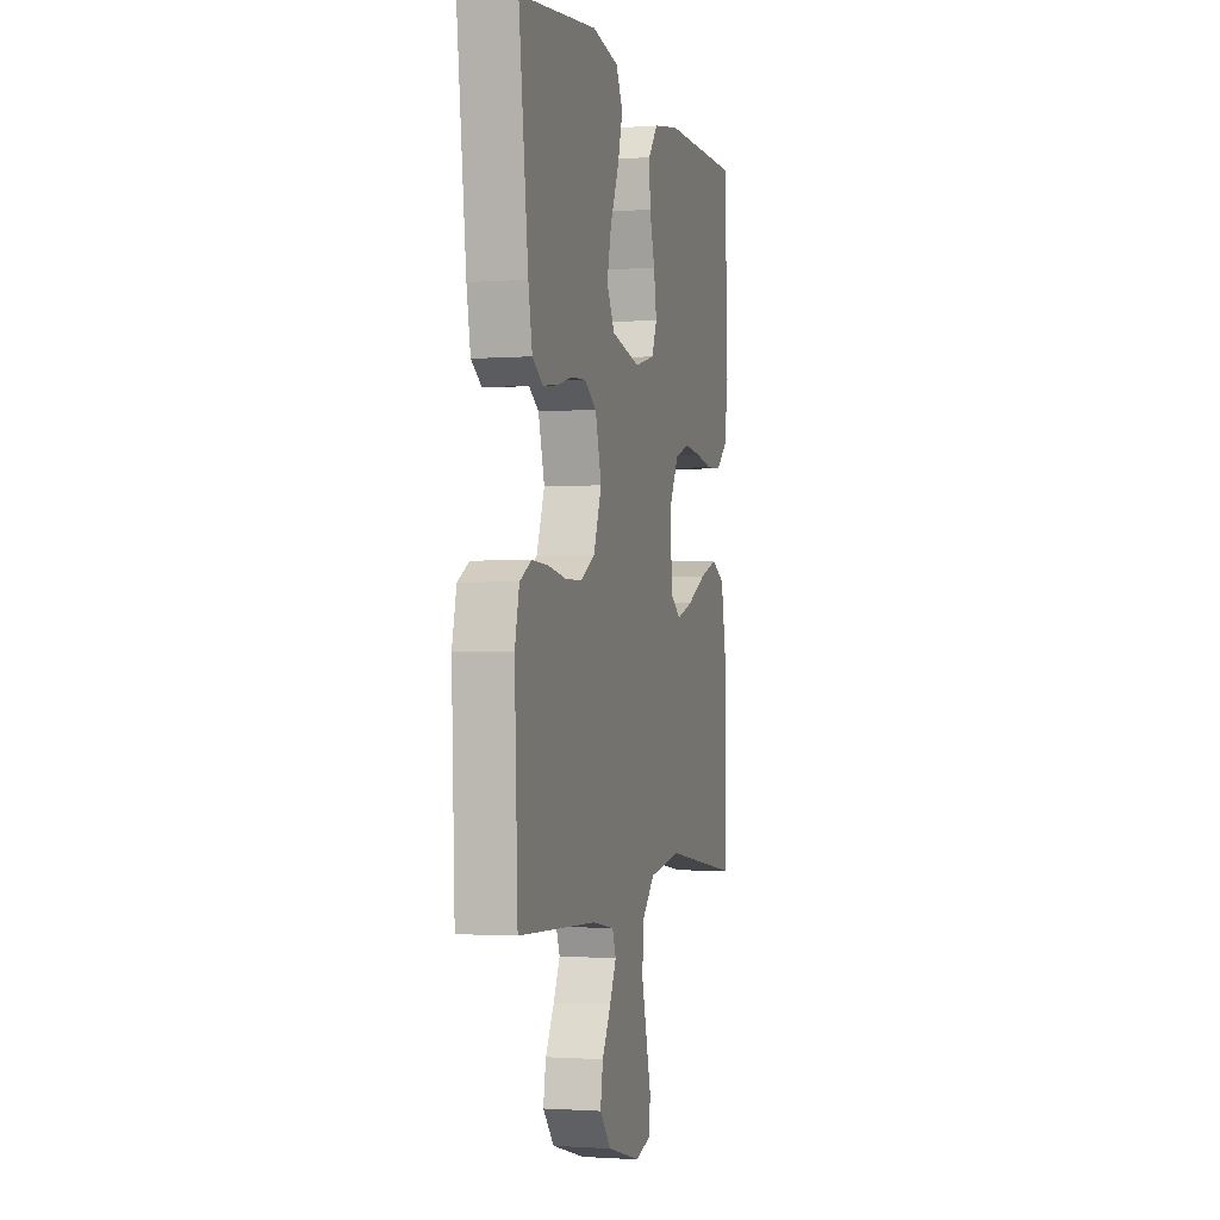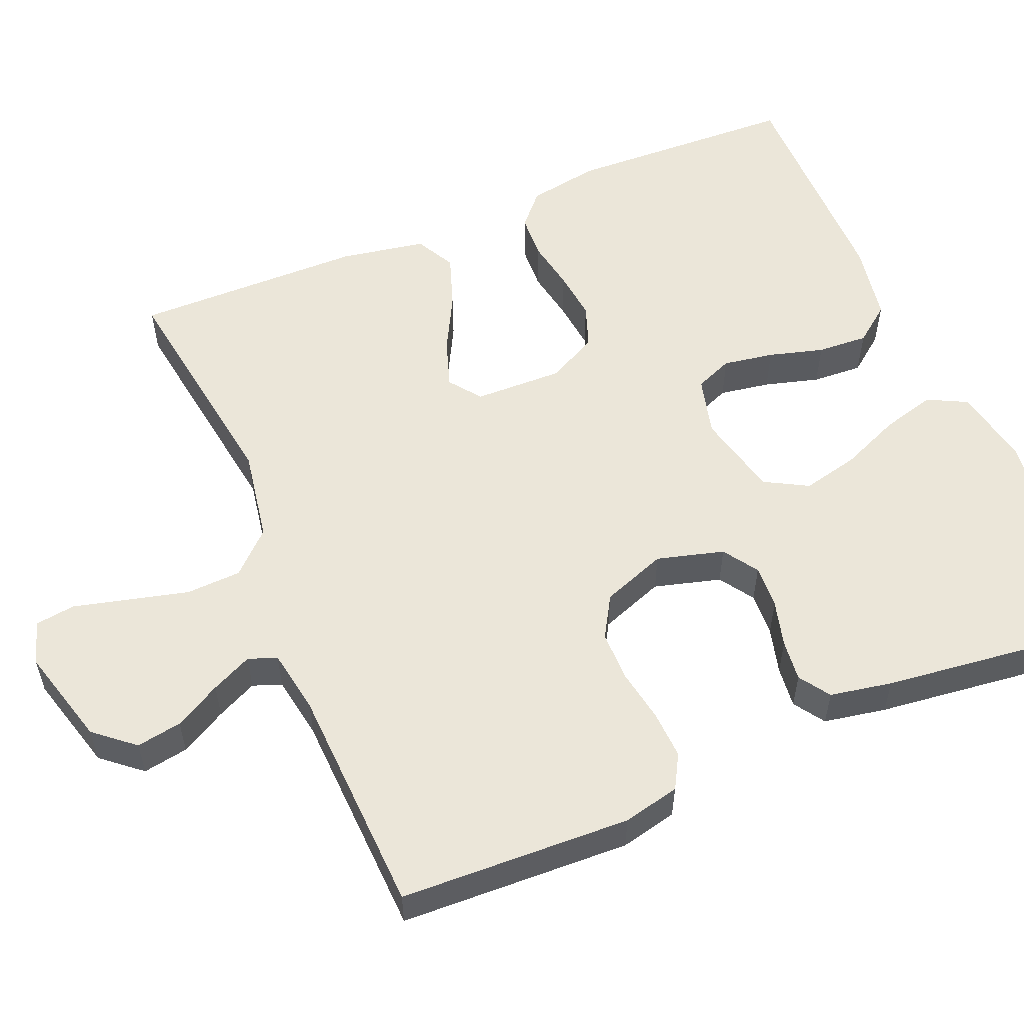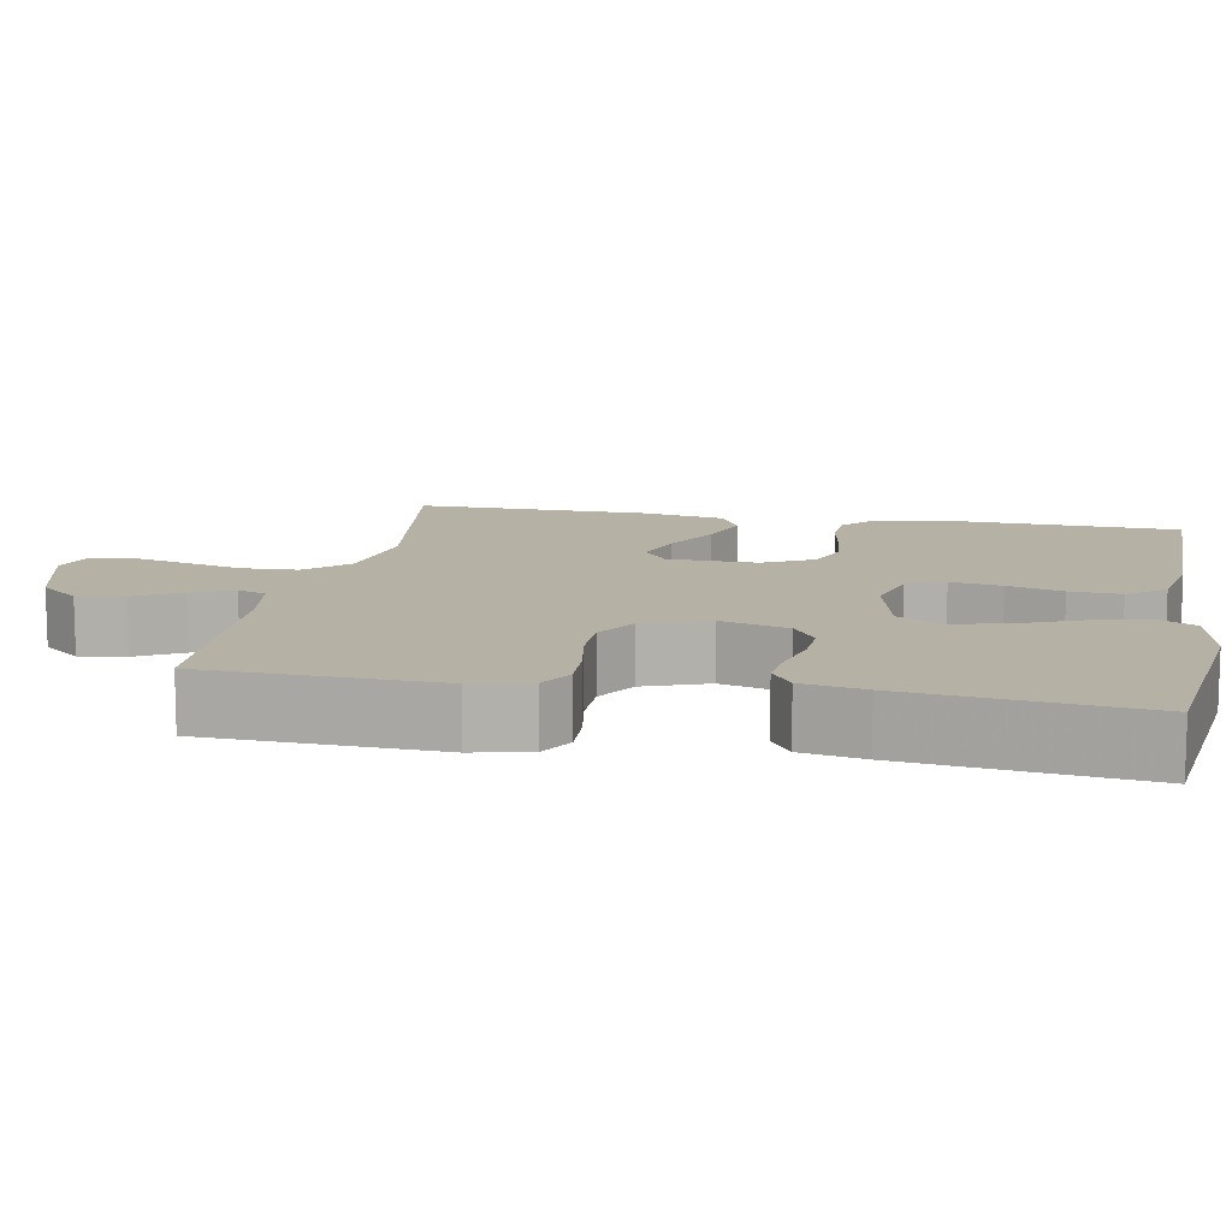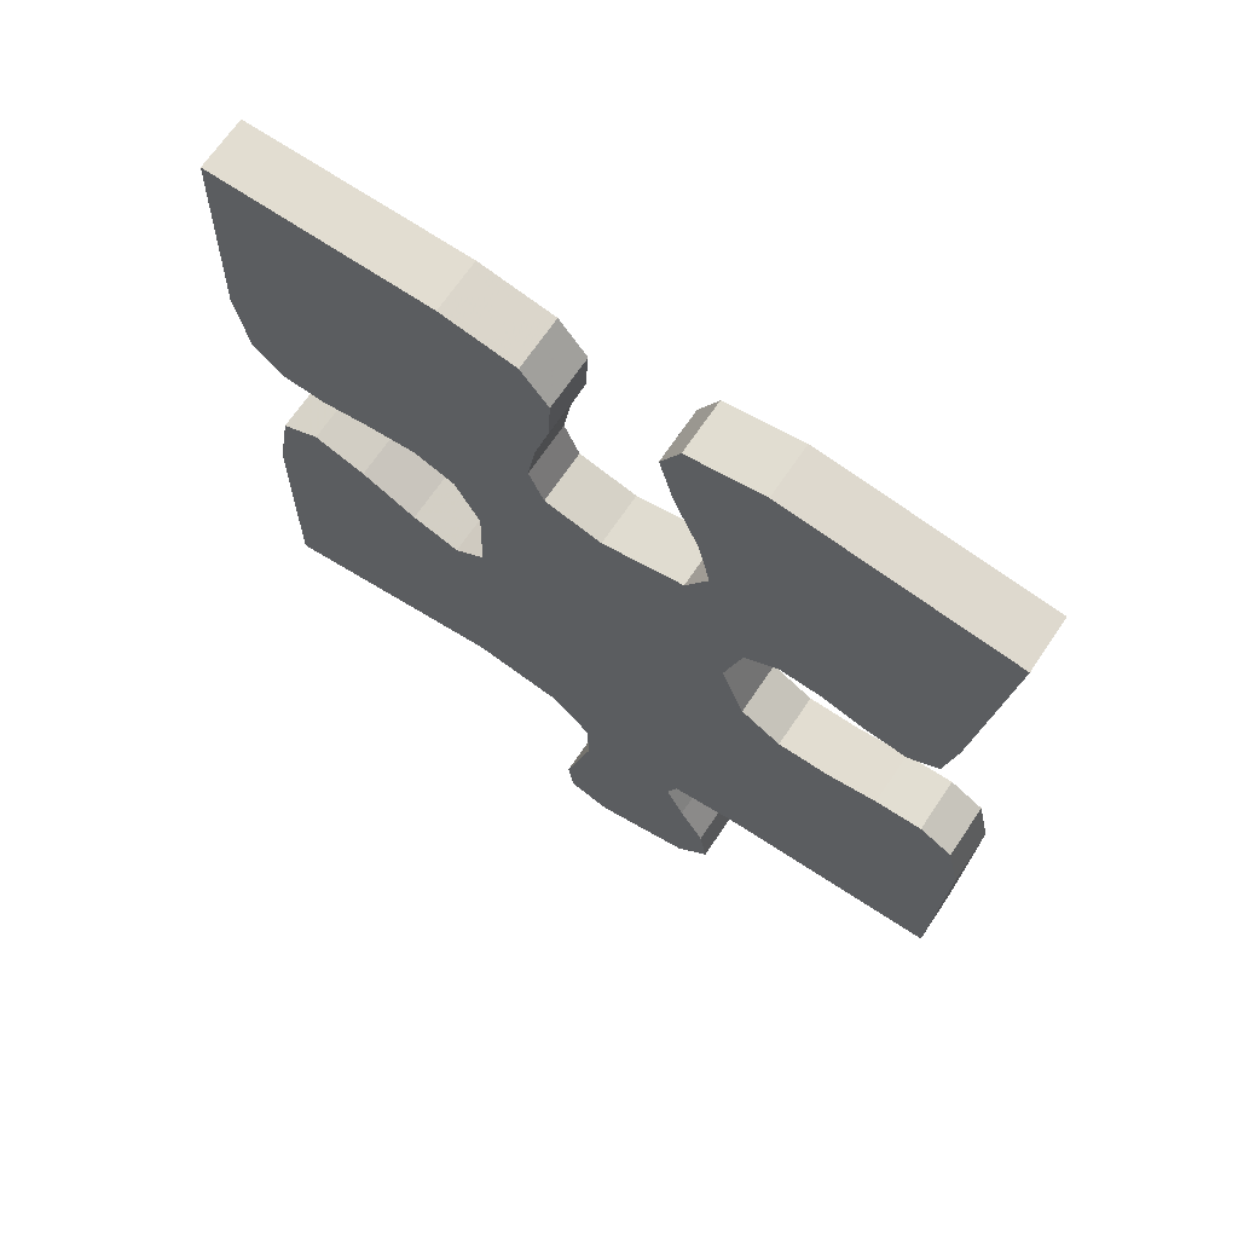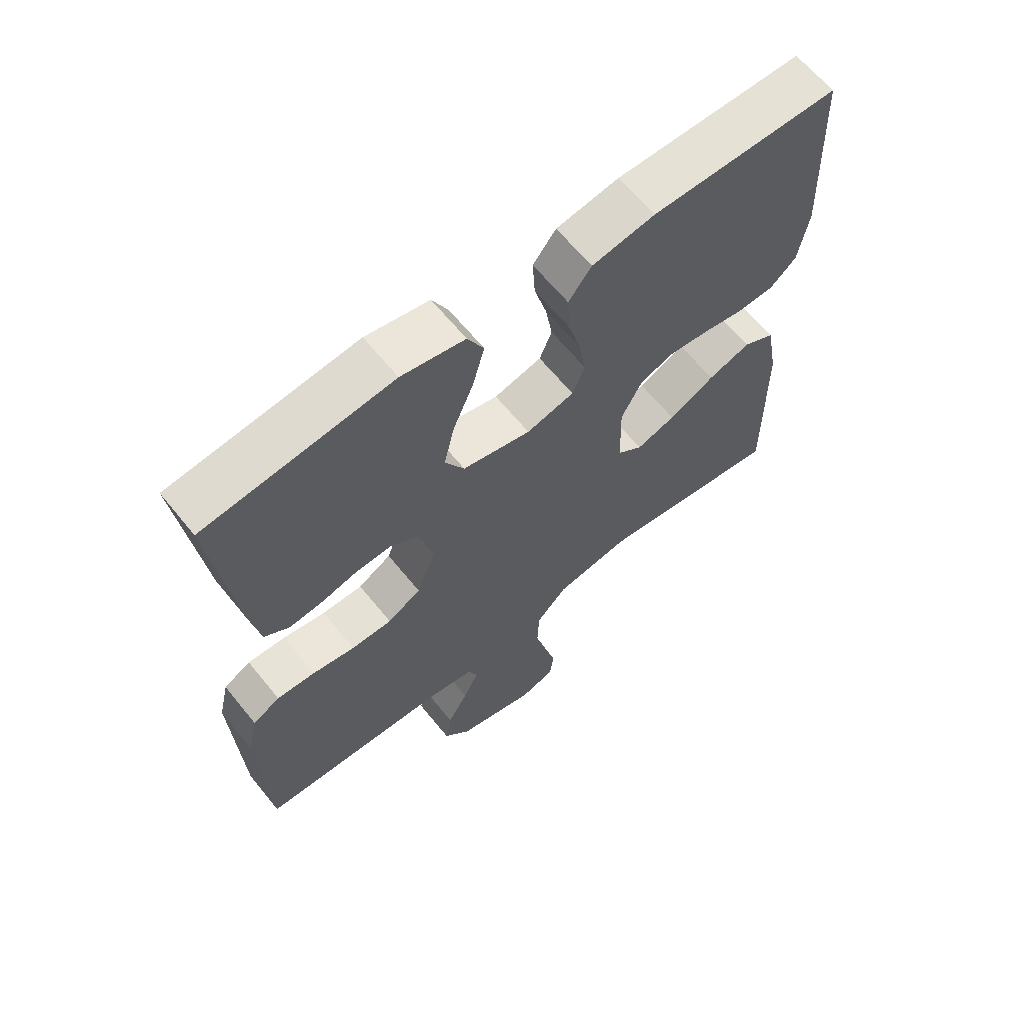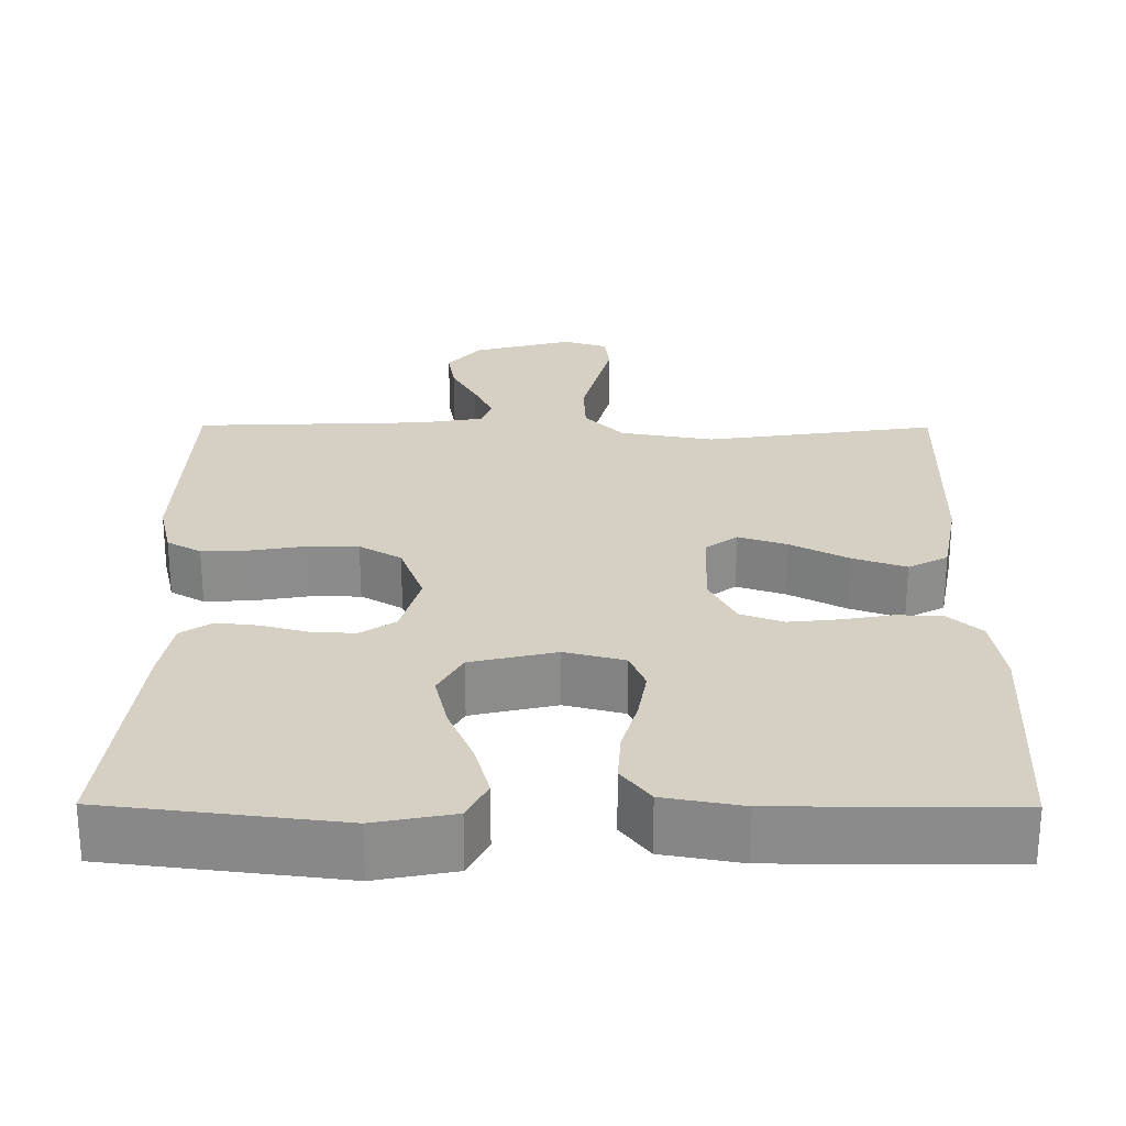
<metadata>
{"format":"obj","ext":"obj","renderer":"f3d","projection":"perspective","resolution":1024,"background":"white","views":[{"elev":-1.6,"azim":-74.8,"up":"+Z"},{"elev":55.6,"azim":-112.8,"up":"+Y"},{"elev":11.8,"azim":-79.3,"up":"+Y"},{"elev":68.5,"azim":-146.0,"up":"+Z"},{"elev":64.1,"azim":-39.0,"up":"+Z"},{"elev":26.1,"azim":0.4,"up":"+Y"}]}
</metadata>
<code>
v -0.5 0.07 0.5
v -0.2 0.07 0.536
v -0.098 0.07 0.516
v -0.072 0.07 0.465
v -0.091 0.07 0.395
v -0.124 0.07 0.317
v -0.141 0.07 0.244
v -0.11 0.07 0.188
v 0 0.07 0.162
v 0.077 0.07 0.182
v 0.097 0.07 0.231
v 0.086 0.07 0.297
v 0.066 0.07 0.368
v 0.062 0.07 0.434
v 0.099 0.07 0.482
v 0.2 0.07 0.5
v 0.5 0.07 0.5
v 0.512 0.07 0.2
v 0.496 0.07 0.107
v 0.454 0.07 0.069
v 0.395 0.07 0.066
v 0.329 0.07 0.078
v 0.264 0.07 0.085
v 0.209 0.07 0.065
v 0.175 0.07 0
v 0.178 0.07 -0.116
v 0.219 0.07 -0.147
v 0.282 0.07 -0.126
v 0.356 0.07 -0.087
v 0.425 0.07 -0.063
v 0.476 0.07 -0.09
v 0.496 0.07 -0.2
v 0.5 0.07 -0.5
v 0.2 0.07 -0.456
v 0.079 0.07 -0.477
v 0.029 0.07 -0.53
v 0.026 0.07 -0.602
v 0.046 0.07 -0.68
v 0.064 0.07 -0.751
v 0.057 0.07 -0.803
v 0 0.07 -0.821
v -0.128 0.07 -0.786
v -0.171 0.07 -0.735
v -0.161 0.07 -0.676
v -0.128 0.07 -0.616
v -0.103 0.07 -0.563
v -0.117 0.07 -0.526
v -0.2 0.07 -0.512
v -0.5 0.07 -0.5
v -0.512 0.07 -0.2
v -0.495 0.07 -0.126
v -0.451 0.07 -0.101
v -0.389 0.07 -0.104
v -0.32 0.07 -0.116
v -0.254 0.07 -0.116
v -0.2 0.07 -0.084
v -0.169 0.07 0
v -0.193 0.07 0.087
v -0.238 0.07 0.117
v -0.295 0.07 0.114
v -0.355 0.07 0.098
v -0.409 0.07 0.092
v -0.449 0.07 0.119
v -0.464 0.07 0.2
v -0.5 0 0.5
v -0.2 0 0.536
v -0.098 0 0.516
v -0.072 0 0.465
v -0.091 0 0.395
v -0.124 0 0.317
v -0.141 0 0.244
v -0.11 0 0.188
v 0 0 0.162
v 0.077 0 0.182
v 0.097 0 0.231
v 0.086 0 0.297
v 0.066 0 0.368
v 0.062 0 0.434
v 0.099 0 0.482
v 0.2 0 0.5
v 0.5 0 0.5
v 0.512 0 0.2
v 0.496 0 0.107
v 0.454 0 0.069
v 0.395 0 0.066
v 0.329 0 0.078
v 0.264 0 0.085
v 0.209 0 0.065
v 0.175 0 0
v 0.178 0 -0.116
v 0.219 0 -0.147
v 0.282 0 -0.126
v 0.356 0 -0.087
v 0.425 0 -0.063
v 0.476 0 -0.09
v 0.496 0 -0.2
v 0.5 0 -0.5
v 0.2 0 -0.456
v 0.079 0 -0.477
v 0.029 0 -0.53
v 0.026 0 -0.602
v 0.046 0 -0.68
v 0.064 0 -0.751
v 0.057 0 -0.803
v 0 0 -0.821
v -0.128 0 -0.786
v -0.171 0 -0.735
v -0.161 0 -0.676
v -0.128 0 -0.616
v -0.103 0 -0.563
v -0.117 0 -0.526
v -0.2 0 -0.512
v -0.5 0 -0.5
v -0.512 0 -0.2
v -0.495 0 -0.126
v -0.451 0 -0.101
v -0.389 0 -0.104
v -0.32 0 -0.116
v -0.254 0 -0.116
v -0.2 0 -0.084
v -0.169 0 0
v -0.193 0 0.087
v -0.238 0 0.117
v -0.295 0 0.114
v -0.355 0 0.098
v -0.409 0 0.092
v -0.449 0 0.119
v -0.464 0 0.2
f 4 5 6
f 3 4 6
f 2 3 6
f 1 2 6
f 64 1 6
f 63 64 6
f 62 63 6
f 61 62 6
f 60 61 6
f 59 60 6 7
f 58 59 7 8
f 57 58 8 9
f 56 57 9 10
f 52 53 54
f 51 52 54
f 50 51 54
f 49 50 54
f 48 49 54
f 47 48 54 55
f 46 47 55 56
f 43 44 45
f 42 43 45
f 41 42 45
f 40 41 45
f 39 40 45
f 38 39 45
f 37 38 45
f 36 37 45 46
f 46 56 10
f 36 46 10
f 35 36 10
f 32 33 34
f 31 32 34
f 30 31 34
f 29 30 34
f 28 29 34
f 27 28 34 35
f 20 21 22
f 19 20 22
f 18 19 22
f 17 18 22
f 16 17 22
f 15 16 22
f 14 15 22
f 13 14 22
f 12 13 22
f 11 12 22 23
f 10 11 23 24
f 26 27 35
f 25 26 35 10
f 10 24 25
f 70 69 68
f 70 68 67
f 70 67 66
f 70 66 65
f 70 65 128
f 70 128 127
f 70 127 126
f 70 126 125
f 70 125 124
f 71 70 124 123
f 72 71 123 122
f 73 72 122 121
f 74 73 121 120
f 118 117 116
f 118 116 115
f 118 115 114
f 118 114 113
f 118 113 112
f 119 118 112 111
f 120 119 111 110
f 109 108 107
f 109 107 106
f 109 106 105
f 109 105 104
f 109 104 103
f 109 103 102
f 109 102 101
f 110 109 101 100
f 74 120 110
f 74 110 100
f 74 100 99
f 98 97 96
f 98 96 95
f 98 95 94
f 98 94 93
f 98 93 92
f 99 98 92 91
f 86 85 84
f 86 84 83
f 86 83 82
f 86 82 81
f 86 81 80
f 86 80 79
f 86 79 78
f 86 78 77
f 86 77 76
f 87 86 76 75
f 88 87 75 74
f 99 91 90
f 74 99 90 89
f 89 88 74
f 1 65 66 2
f 2 66 67 3
f 3 67 68 4
f 4 68 69 5
f 5 69 70 6
f 6 70 71 7
f 7 71 72 8
f 8 72 73 9
f 9 73 74 10
f 10 74 75 11
f 11 75 76 12
f 12 76 77 13
f 13 77 78 14
f 14 78 79 15
f 15 79 80 16
f 16 80 81 17
f 17 81 82 18
f 18 82 83 19
f 19 83 84 20
f 20 84 85 21
f 21 85 86 22
f 22 86 87 23
f 23 87 88 24
f 24 88 89 25
f 25 89 90 26
f 26 90 91 27
f 27 91 92 28
f 28 92 93 29
f 29 93 94 30
f 30 94 95 31
f 31 95 96 32
f 32 96 97 33
f 33 97 98 34
f 34 98 99 35
f 35 99 100 36
f 36 100 101 37
f 37 101 102 38
f 38 102 103 39
f 39 103 104 40
f 40 104 105 41
f 41 105 106 42
f 42 106 107 43
f 43 107 108 44
f 44 108 109 45
f 45 109 110 46
f 46 110 111 47
f 47 111 112 48
f 48 112 113 49
f 49 113 114 50
f 50 114 115 51
f 51 115 116 52
f 52 116 117 53
f 53 117 118 54
f 54 118 119 55
f 55 119 120 56
f 56 120 121 57
f 57 121 122 58
f 58 122 123 59
f 59 123 124 60
f 60 124 125 61
f 61 125 126 62
f 62 126 127 63
f 63 127 128 64
f 64 128 65 1

</code>
